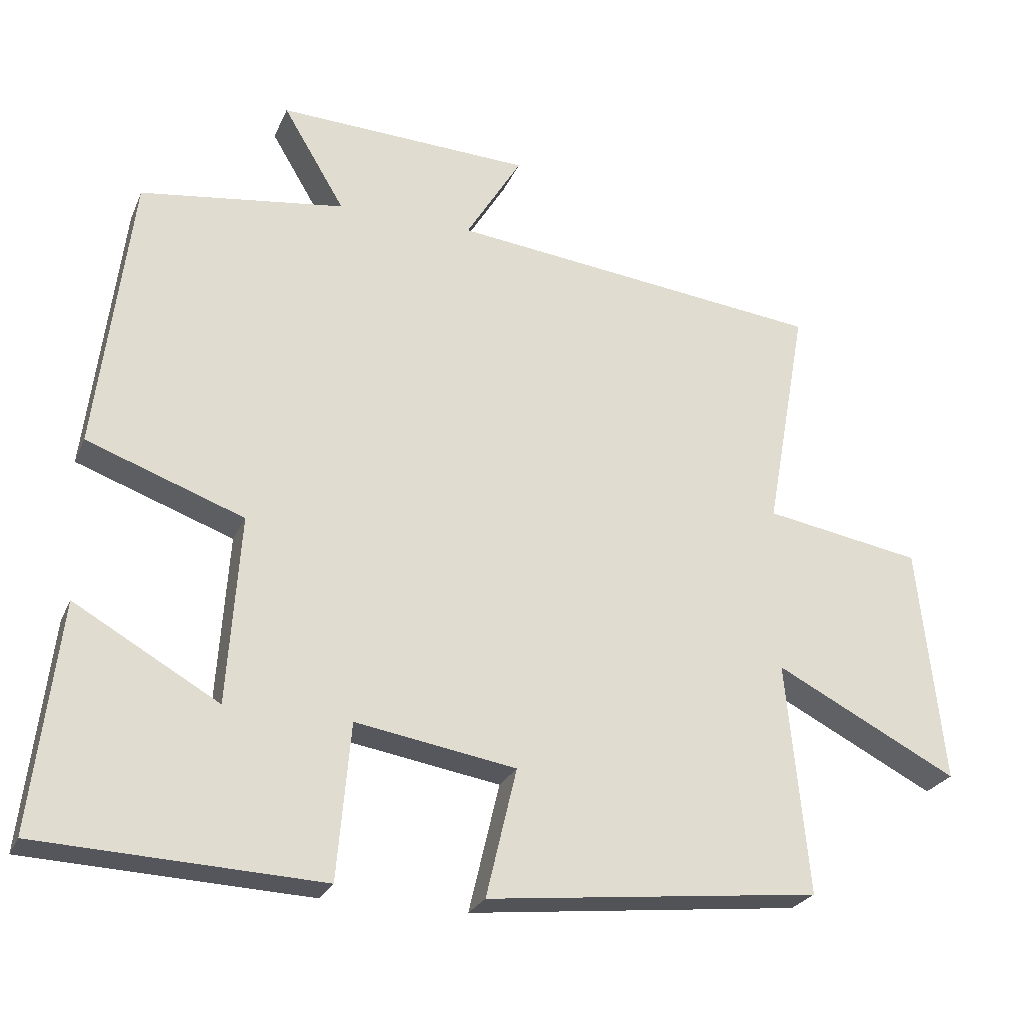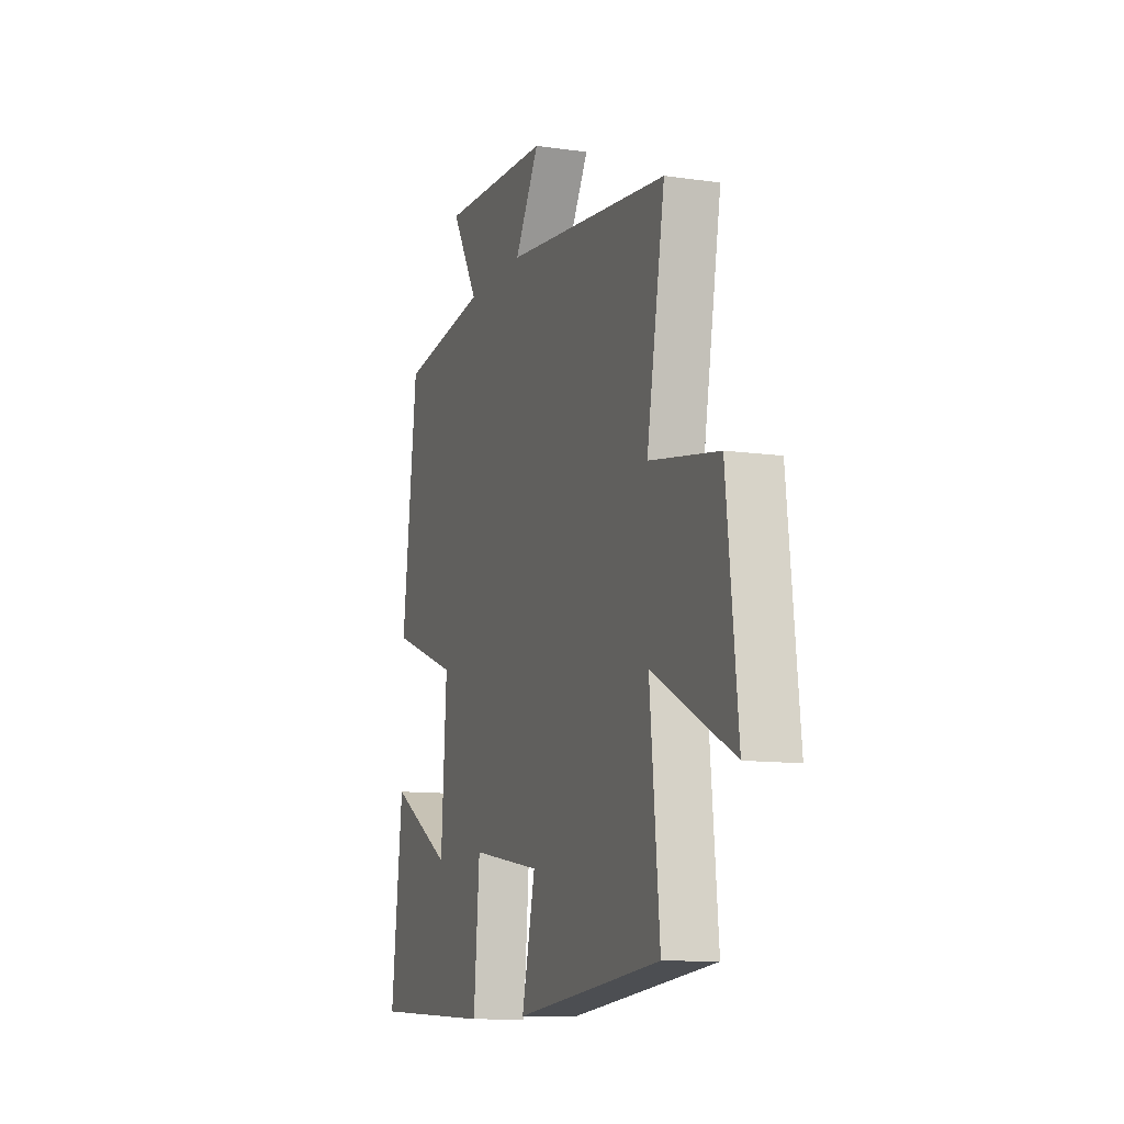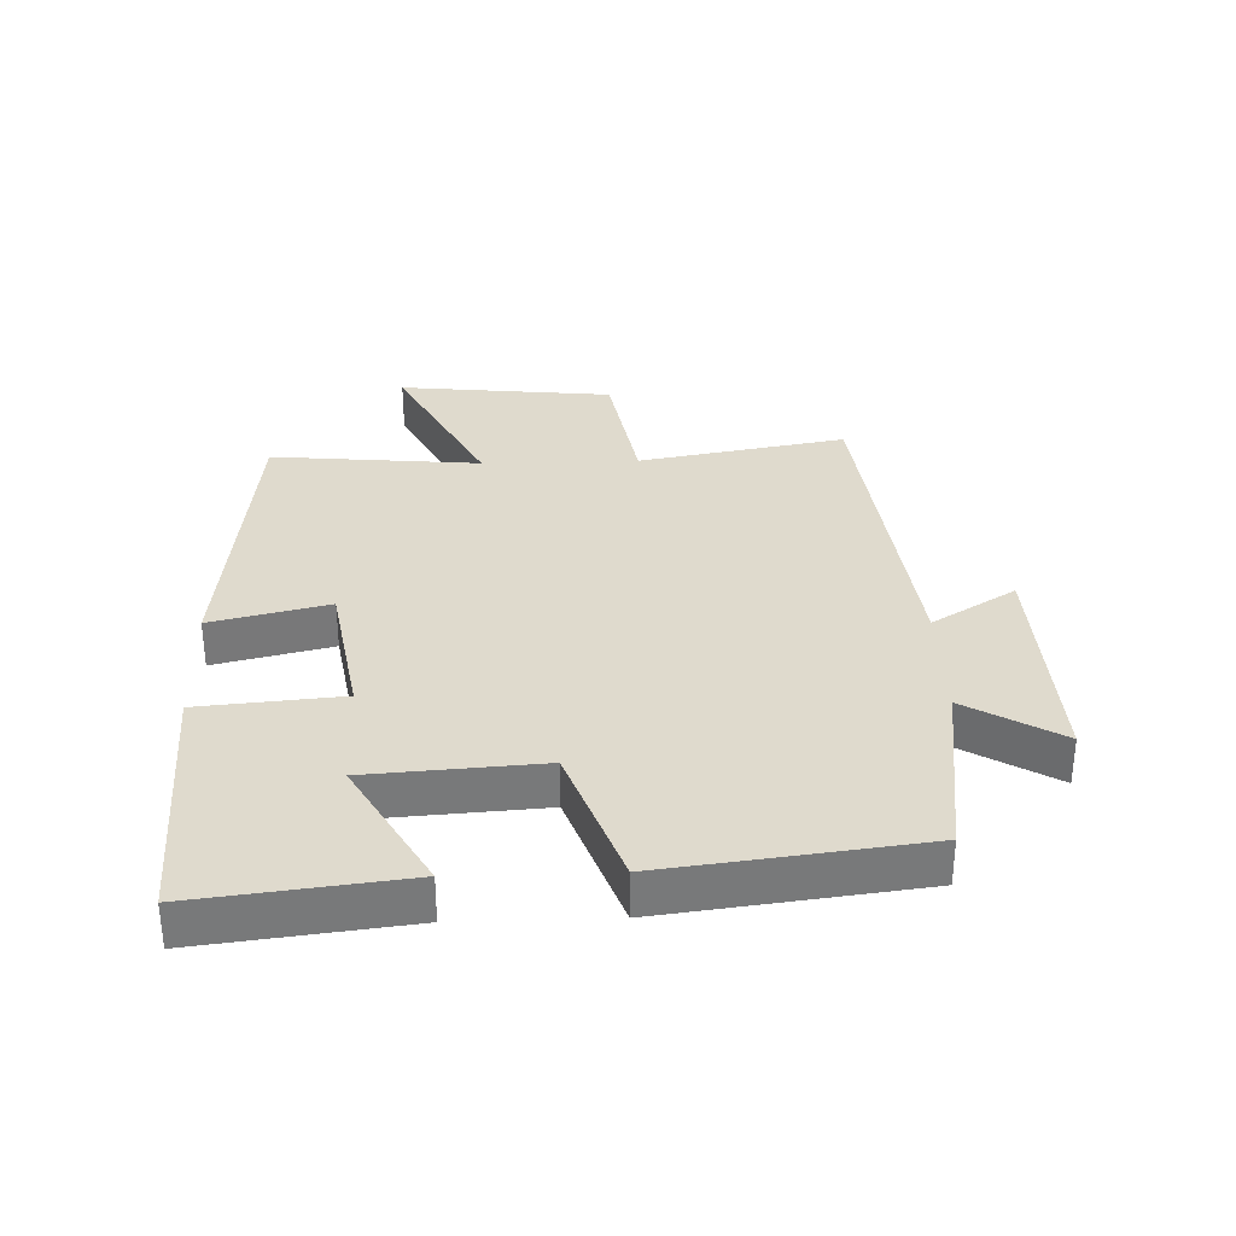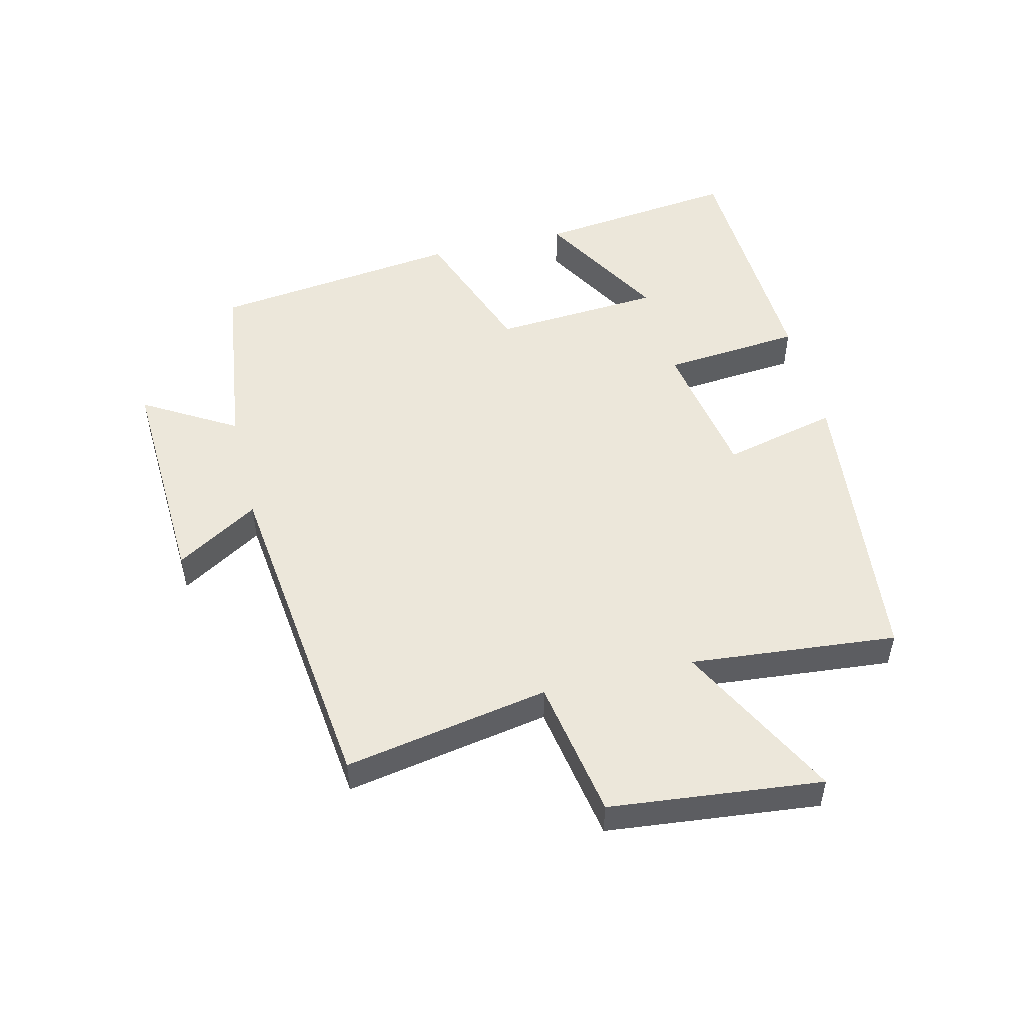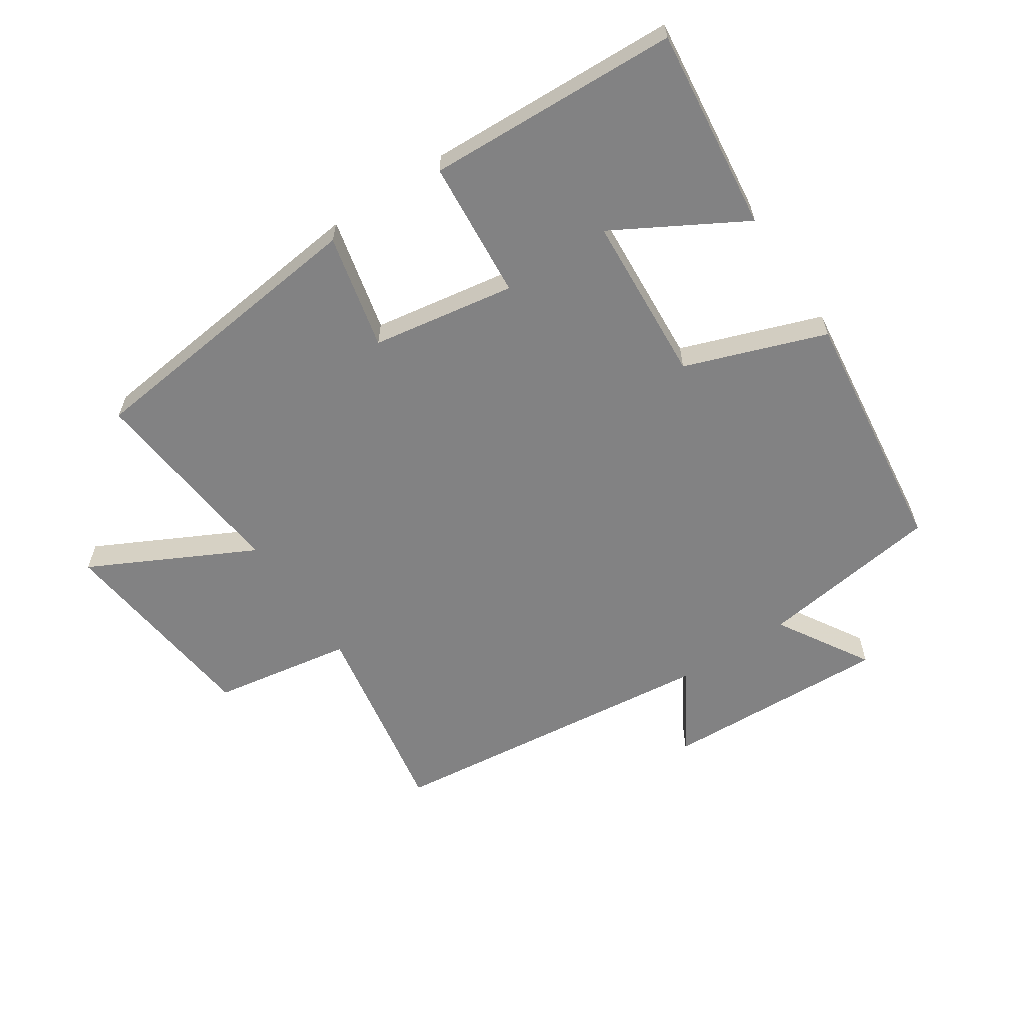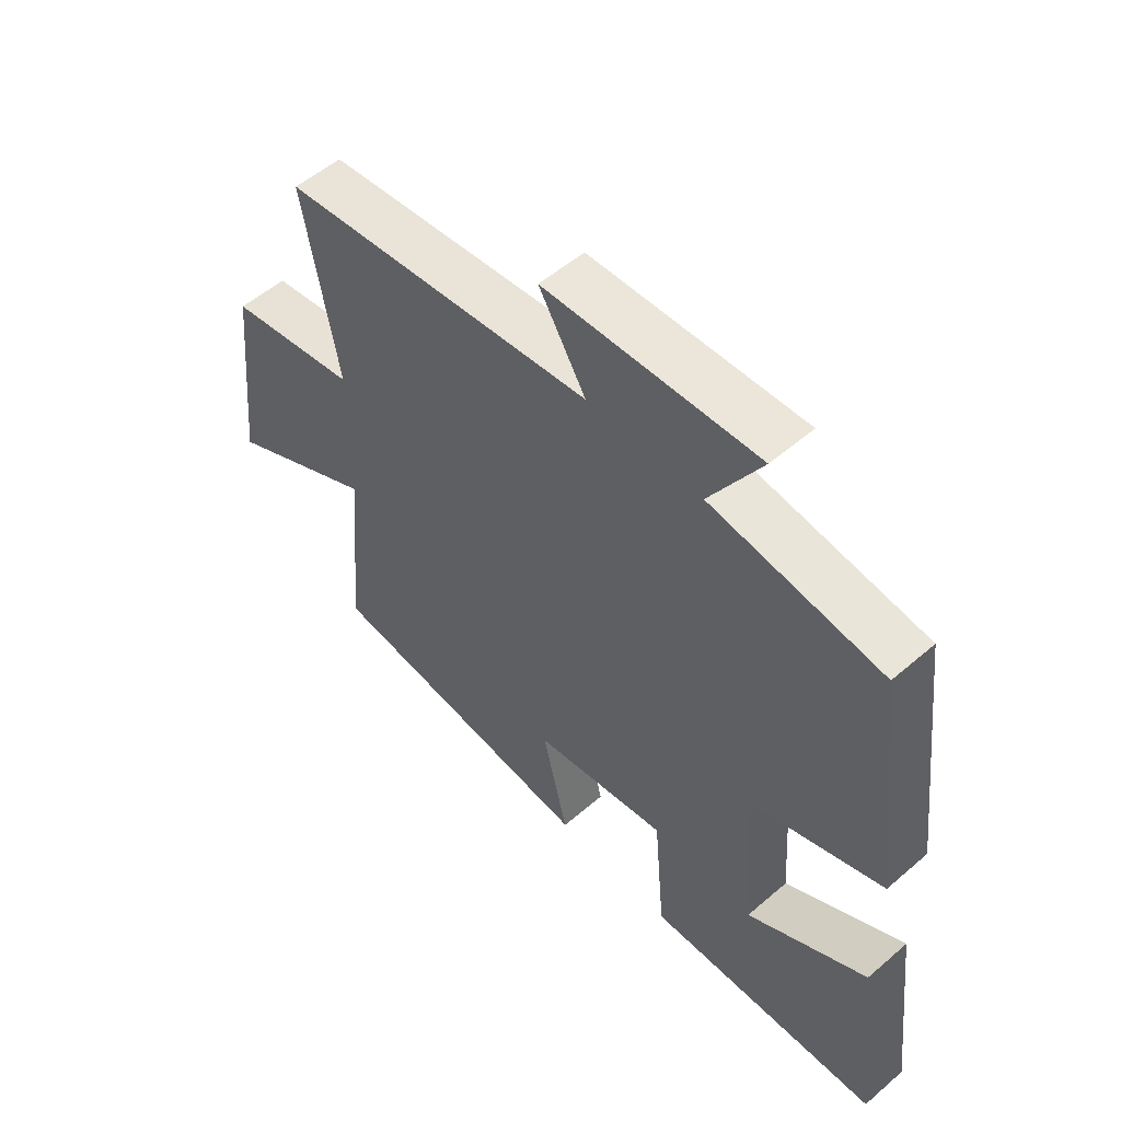
<metadata>
{"format":"obj","ext":"obj","renderer":"f3d","projection":"perspective","resolution":1024,"background":"white","views":[{"elev":-25.3,"azim":-19.5,"up":"+Z"},{"elev":-11.0,"azim":70.5,"up":"+Z"},{"elev":32.7,"azim":-91.9,"up":"+Y"},{"elev":50.8,"azim":76.3,"up":"+Y"},{"elev":-60.8,"azim":-146.2,"up":"+Y"},{"elev":54.2,"azim":-132.4,"up":"+Z"}]}
</metadata>
<code>
v 0.531 0.07 -0.449
v 0.061 0.07 -0.5
v 0.104 0.07 -0.319
v -0.122 0.07 -0.281
v -0.141 0.07 -0.5
v -0.538 0.07 -0.482
v -0.5 0.07 -0.163
v -0.297 0.07 -0.279
v -0.279 0.07 -0.013
v -0.5 0.07 0.067
v -0.451 0.07 0.461
v -0.163 0.07 0.5
v -0.25 0.07 0.646
v 0.108 0.07 0.63
v 0.029 0.07 0.5
v 0.558 0.07 0.439
v 0.5 0.07 0.117
v 0.721 0.07 0.079
v 0.757 0.07 -0.255
v 0.5 0.07 -0.123
v 0.531 0 -0.449
v 0.061 0 -0.5
v 0.104 0 -0.319
v -0.122 0 -0.281
v -0.141 0 -0.5
v -0.538 0 -0.482
v -0.5 0 -0.163
v -0.297 0 -0.279
v -0.279 0 -0.013
v -0.5 0 0.067
v -0.451 0 0.461
v -0.163 0 0.5
v -0.25 0 0.646
v 0.108 0 0.63
v 0.029 0 0.5
v 0.558 0 0.439
v 0.5 0 0.117
v 0.721 0 0.079
v 0.757 0 -0.255
v 0.5 0 -0.123
f 17 18 19 20
f 15 16 17
f 15 17 20
f 12 13 14 15
f 12 15 20
f 11 12 20
f 10 11 20
f 9 10 20
f 8 9 20
f 5 6 7 8
f 4 5 8
f 4 8 20
f 3 4 20
f 1 2 3 20
f 40 39 38 37
f 37 36 35
f 40 37 35
f 35 34 33 32
f 40 35 32
f 40 32 31
f 40 31 30
f 40 30 29
f 40 29 28
f 28 27 26 25
f 28 25 24
f 40 28 24
f 40 24 23
f 40 23 22 21
f 1 21 22 2
f 2 22 23 3
f 3 23 24 4
f 4 24 25 5
f 5 25 26 6
f 6 26 27 7
f 7 27 28 8
f 8 28 29 9
f 9 29 30 10
f 10 30 31 11
f 11 31 32 12
f 12 32 33 13
f 13 33 34 14
f 14 34 35 15
f 15 35 36 16
f 16 36 37 17
f 17 37 38 18
f 18 38 39 19
f 19 39 40 20
f 20 40 21 1

</code>
